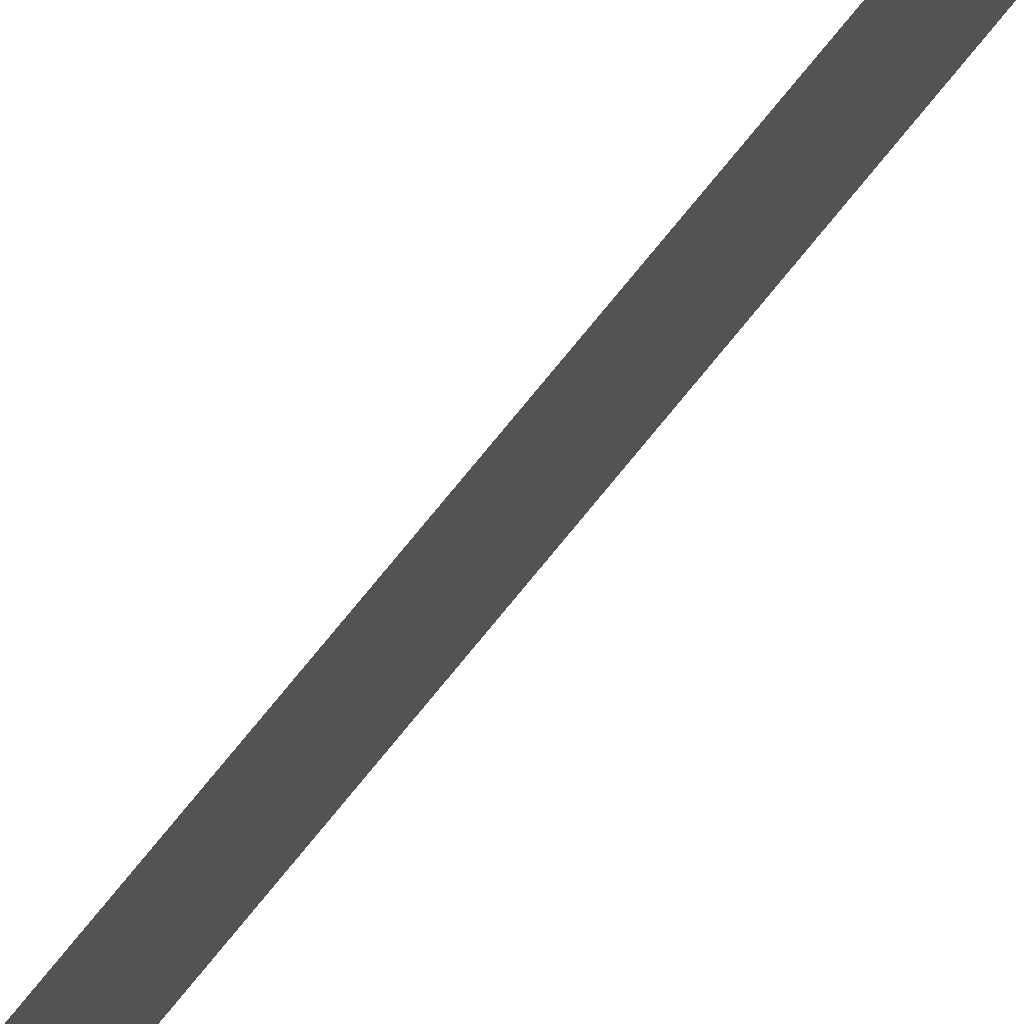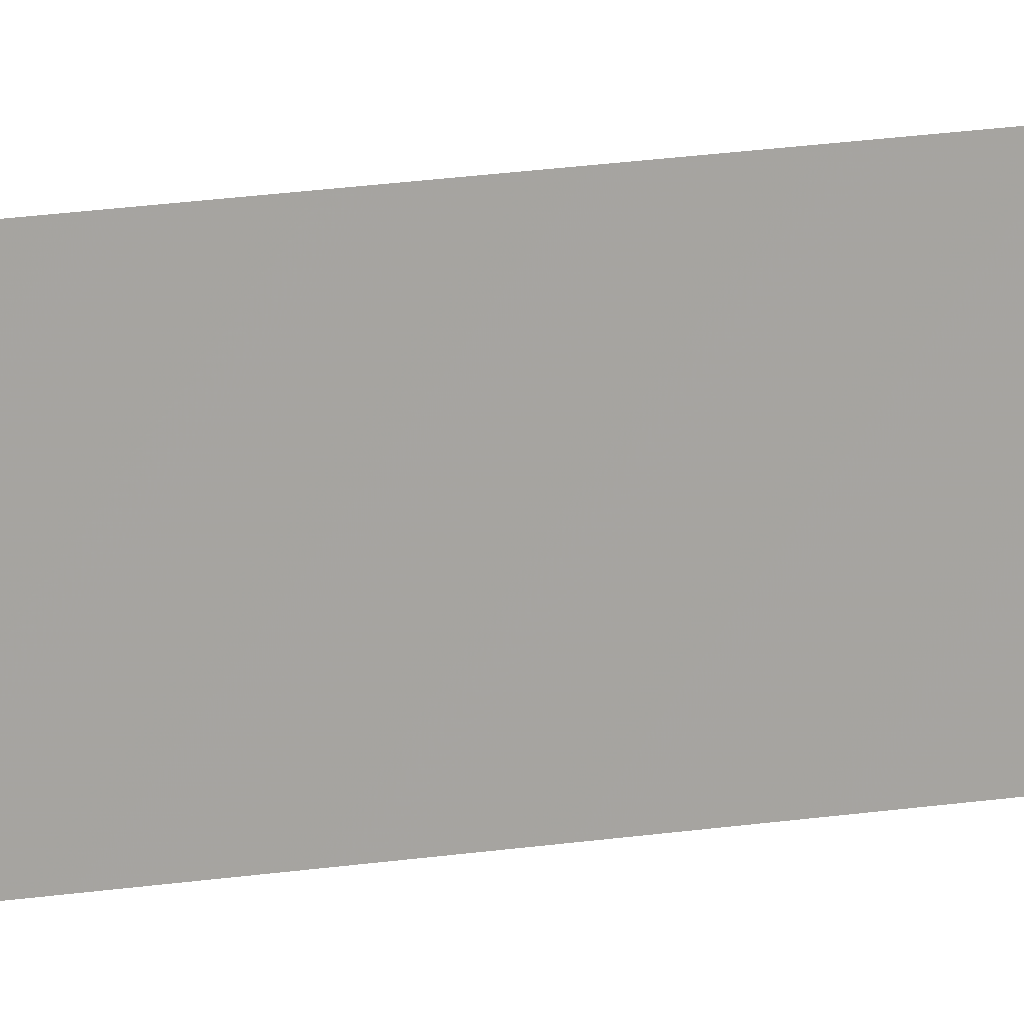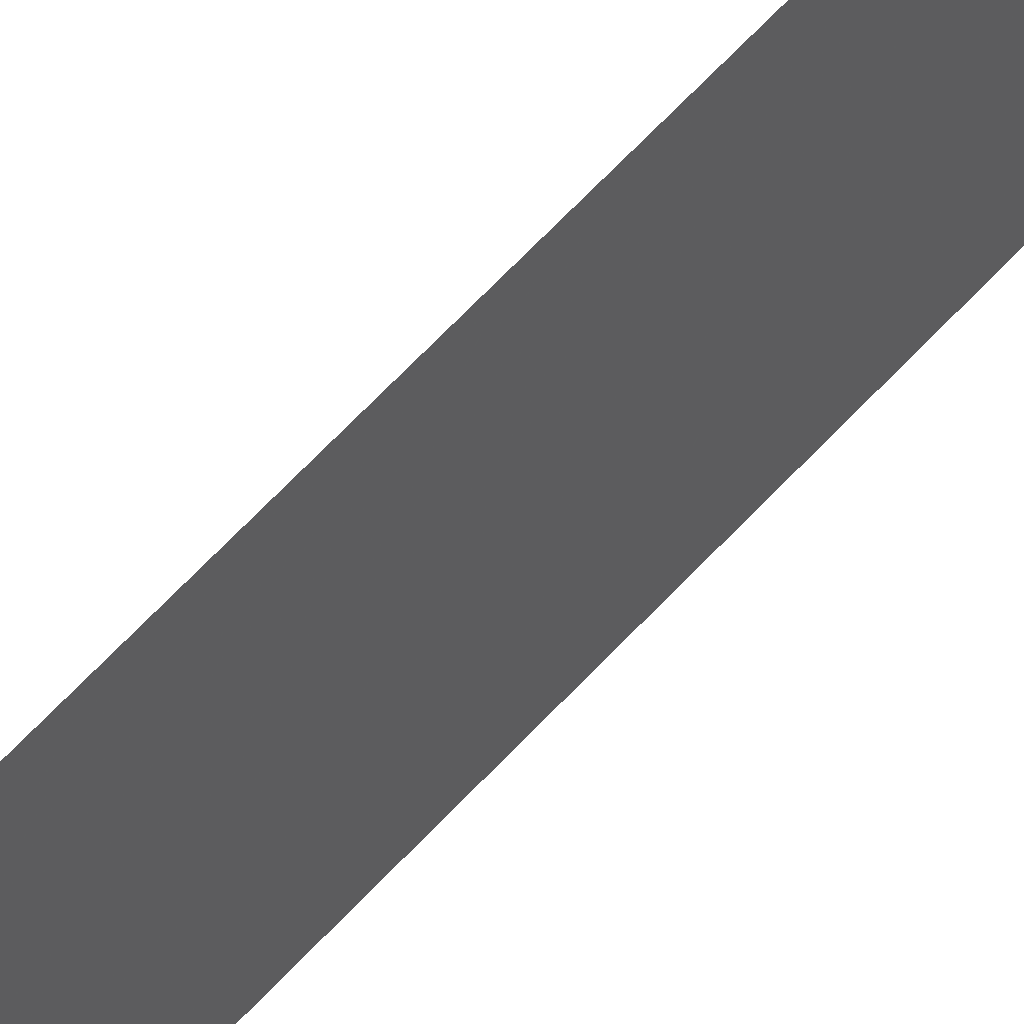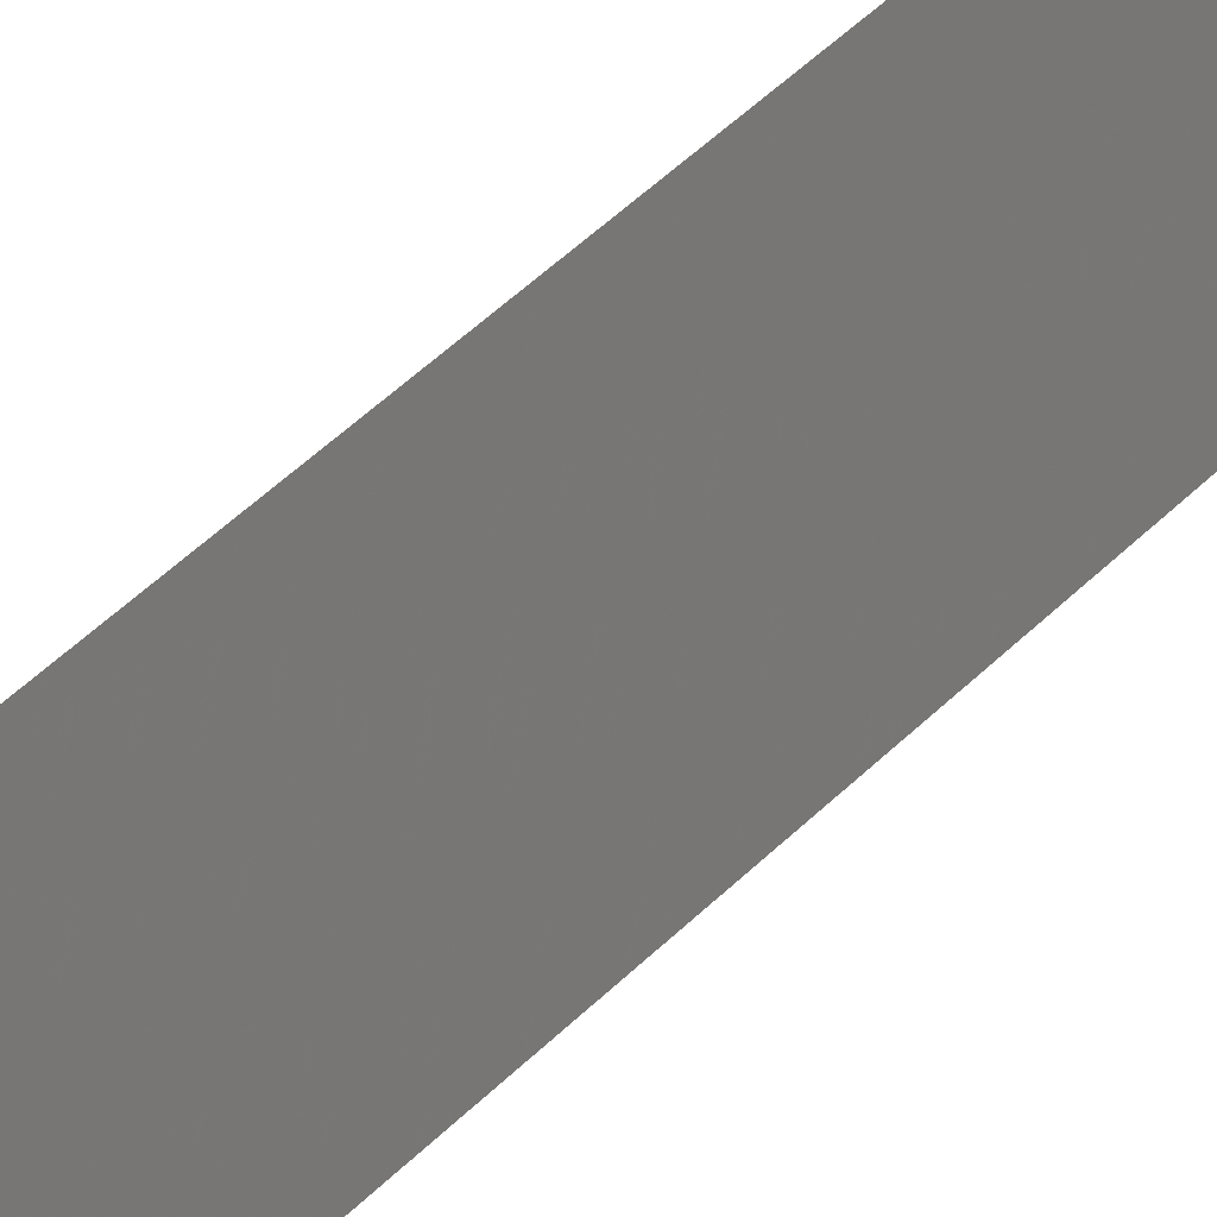
<metadata>
{"format":"obj","ext":"obj","renderer":"f3d","projection":"perspective","resolution":1024,"background":"white","views":[{"elev":74.9,"azim":39.0,"up":"+Y"},{"elev":15.2,"azim":69.8,"up":"+Y"},{"elev":46.3,"azim":-143.5,"up":"+Y"},{"elev":22.4,"azim":-155.2,"up":"+Y"}]}
</metadata>
<code>
v 5350 25.6 -2048
v 5350 25.6 -2355
v 5350 44.8 -2355
v 5350 25.6 -2048
v 5350 44.8 -2355
v 5350 44.8 -2048
f 1 2 3
f 4 5 6

</code>
